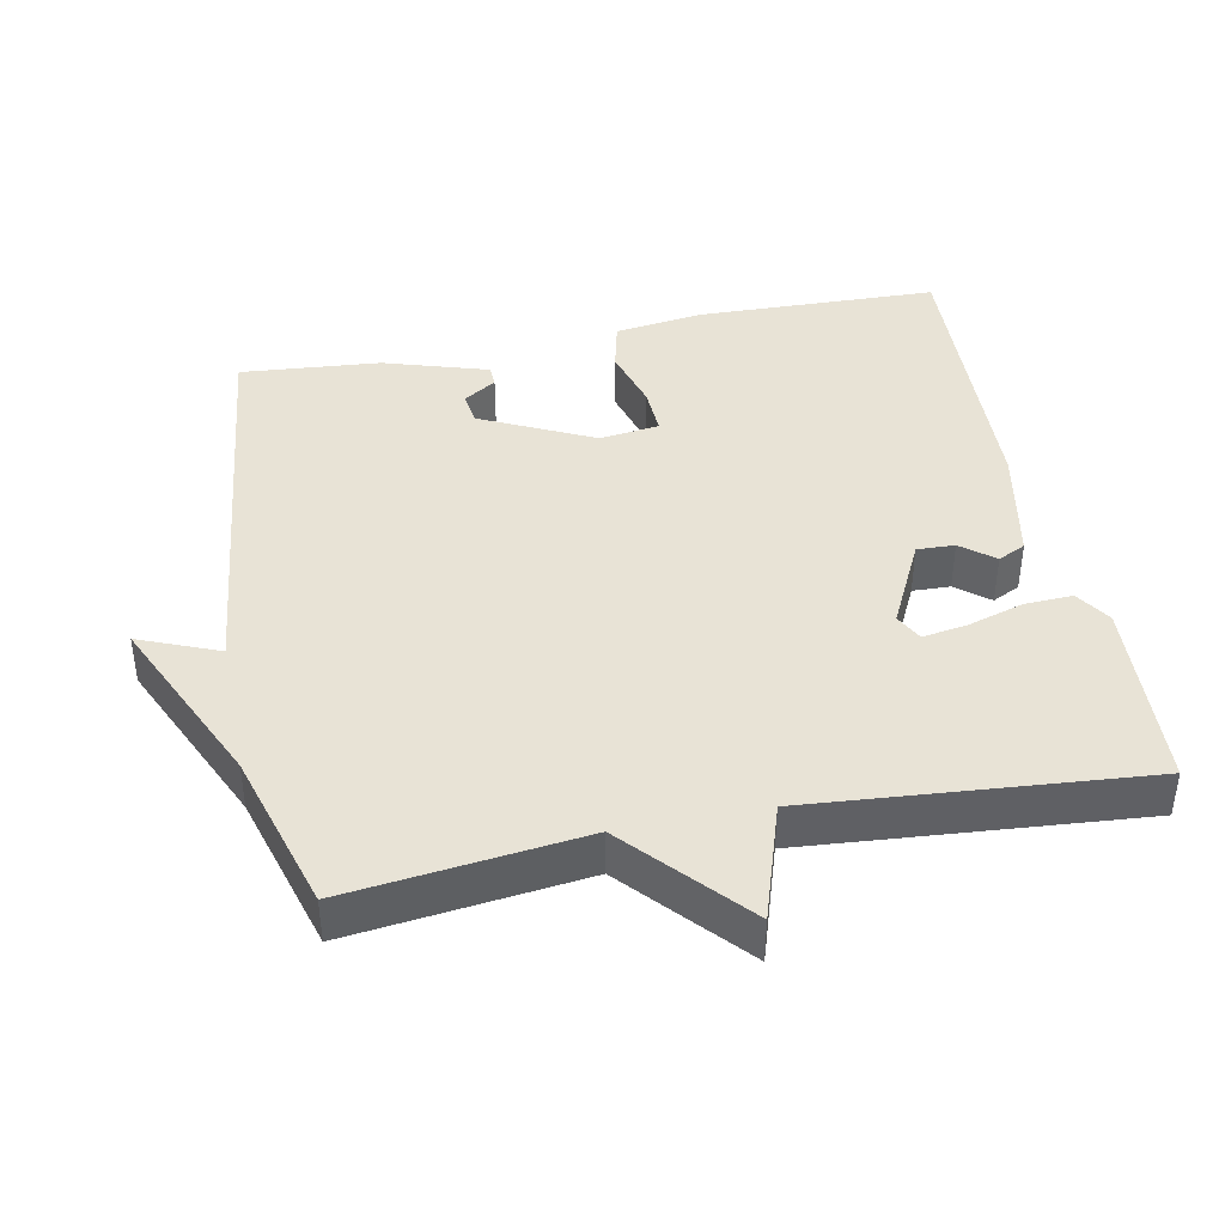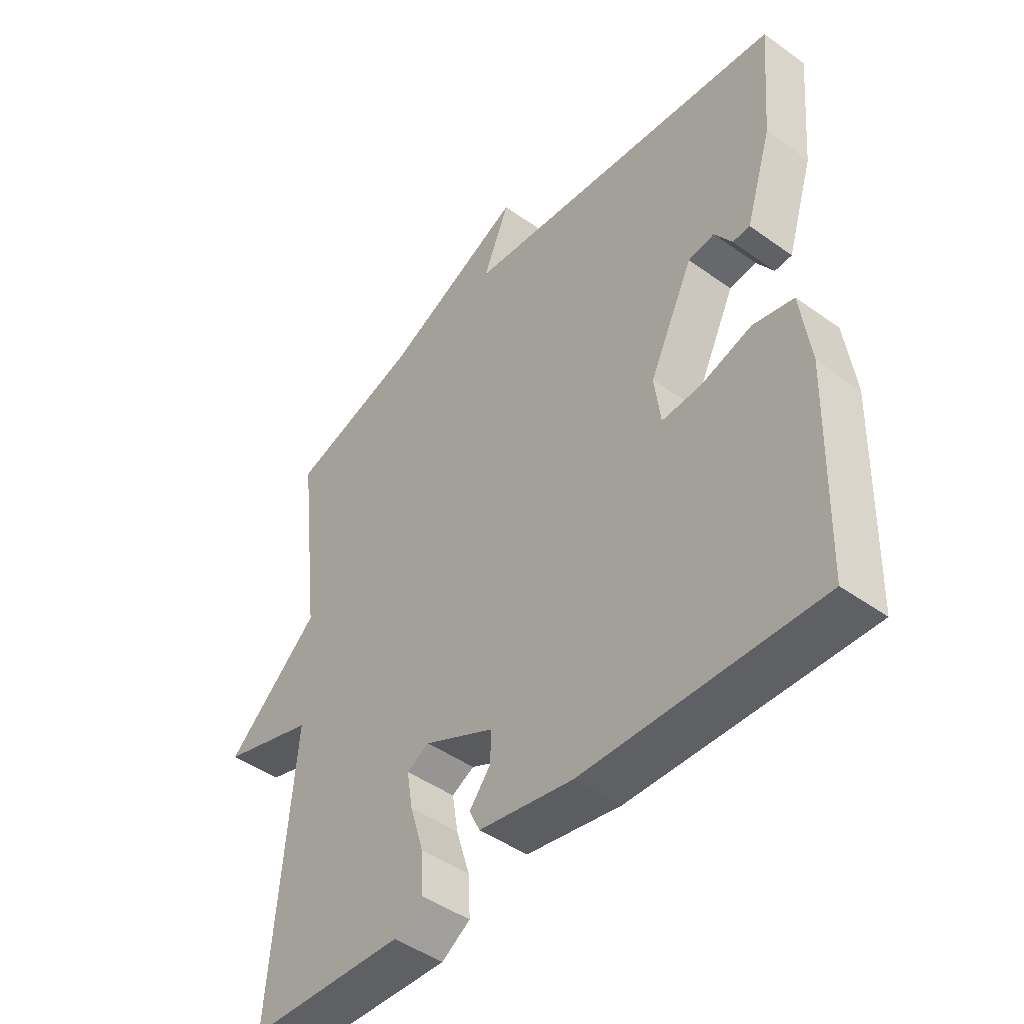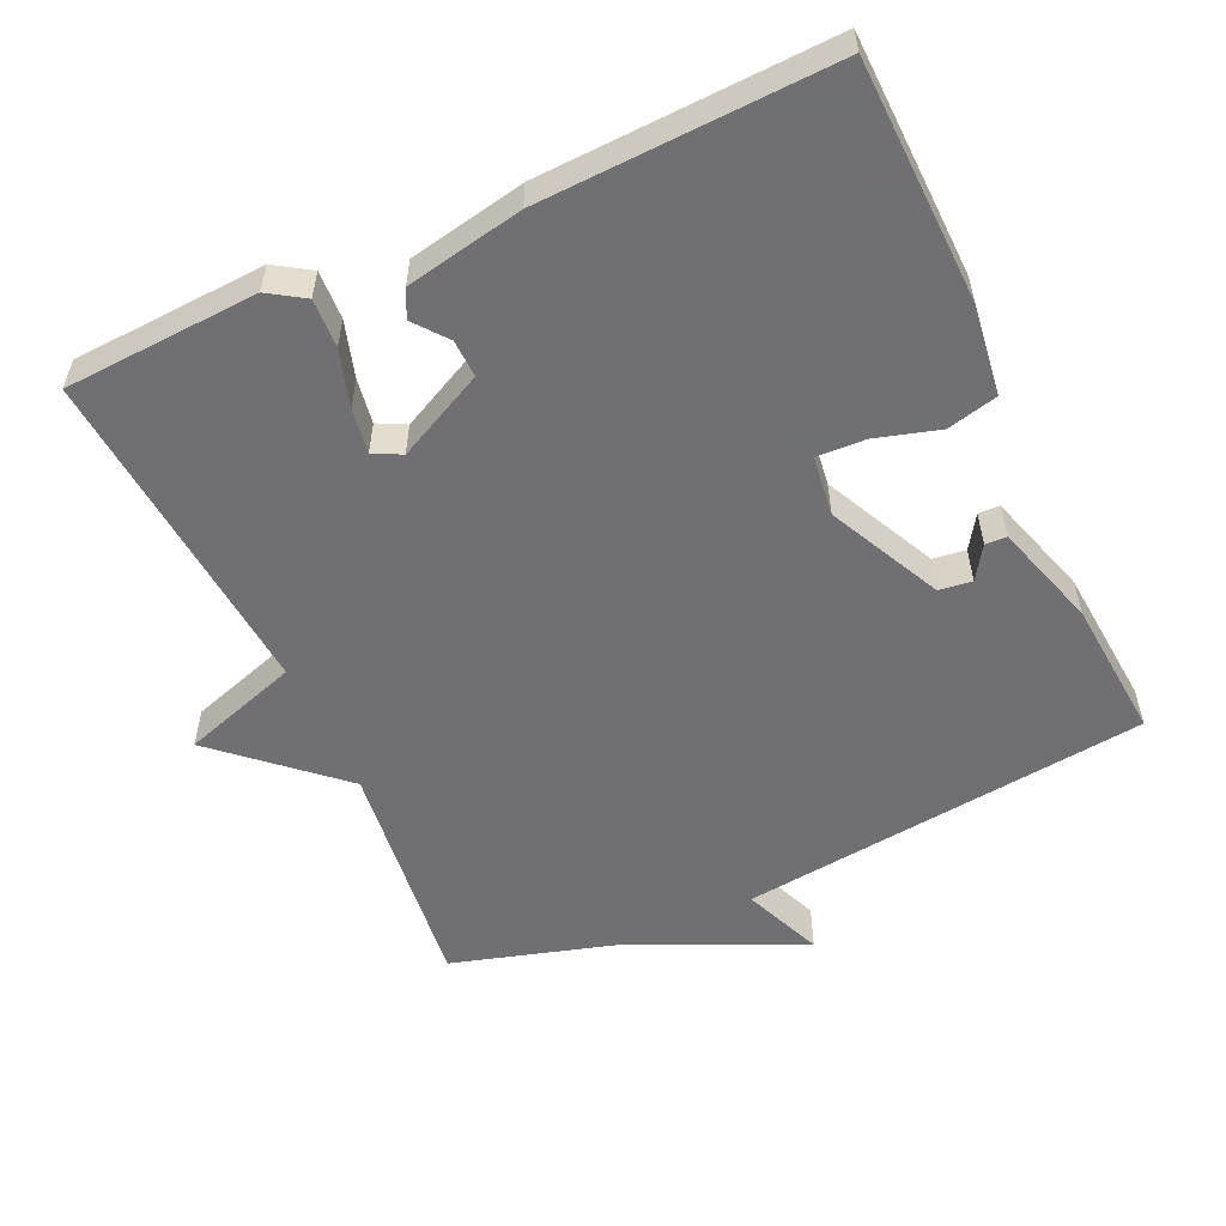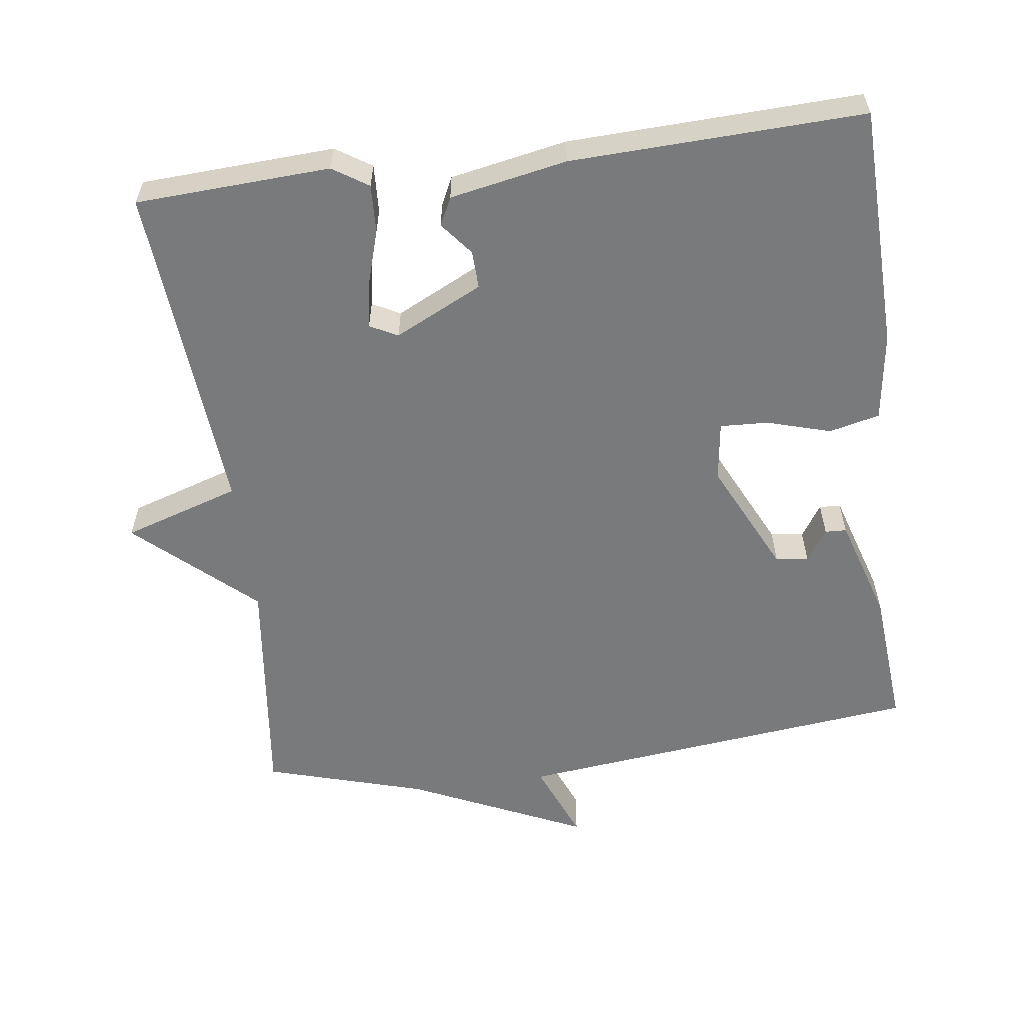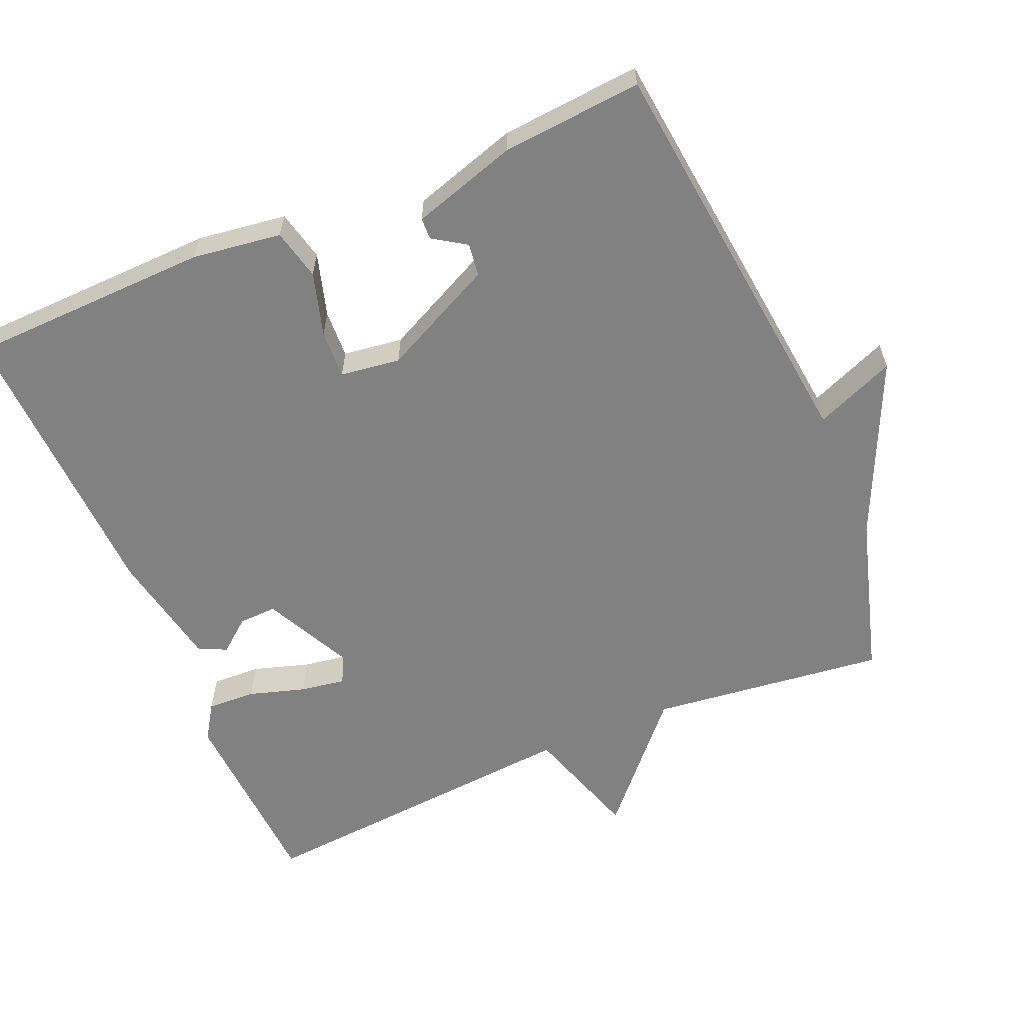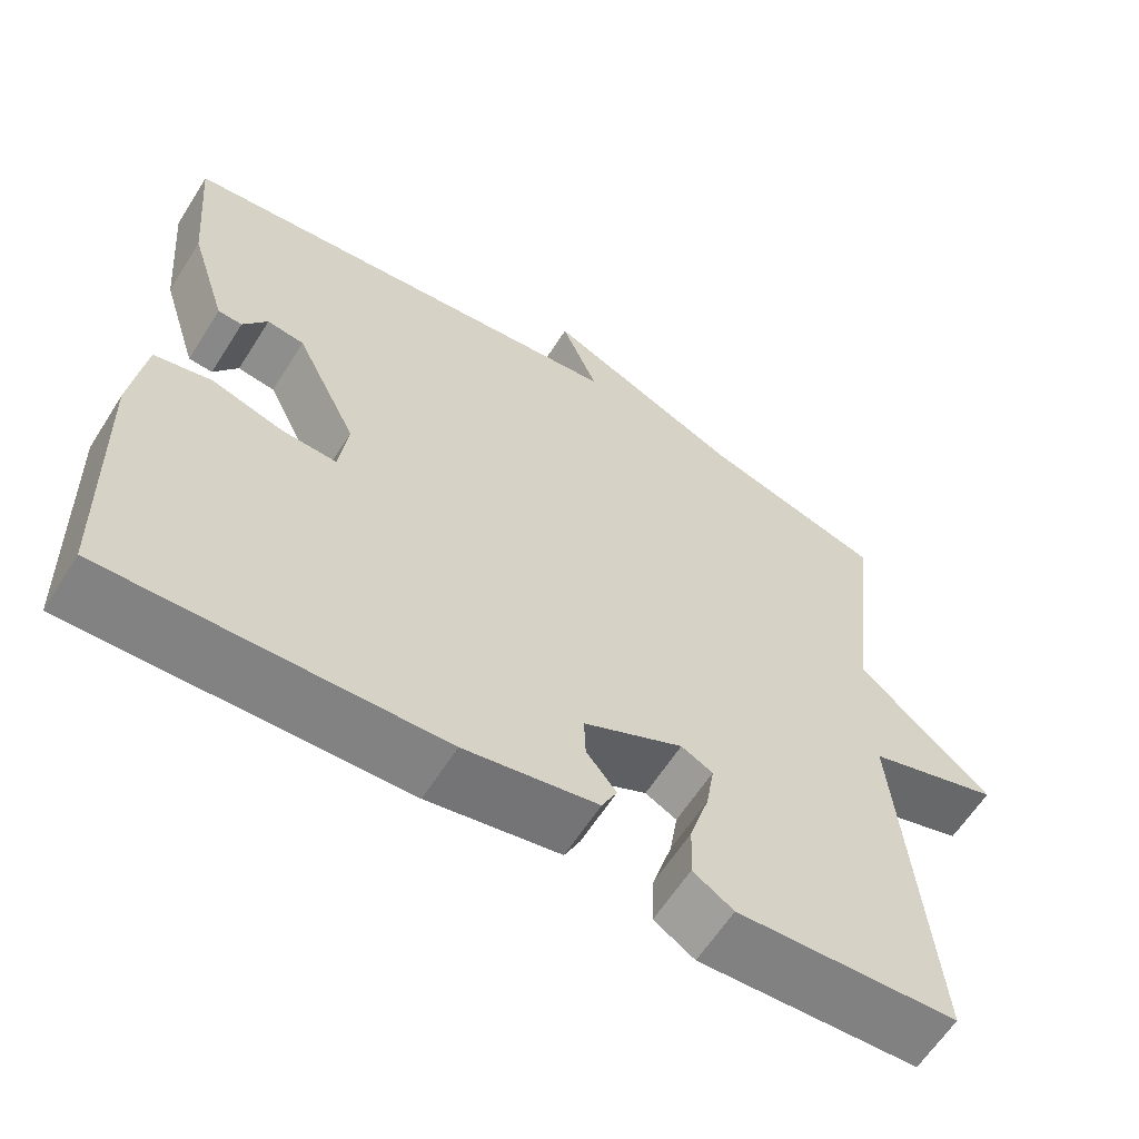
<metadata>
{"format":"obj","ext":"obj","renderer":"f3d","projection":"perspective","resolution":1024,"background":"white","views":[{"elev":41.5,"azim":78.7,"up":"+Y"},{"elev":-46.3,"azim":-129.3,"up":"+Z"},{"elev":-55.0,"azim":-155.4,"up":"+Y"},{"elev":-58.0,"azim":-172.6,"up":"+Y"},{"elev":-60.5,"azim":-67.0,"up":"+Y"},{"elev":-61.8,"azim":-32.3,"up":"+Z"}]}
</metadata>
<code>
v -0.5 0.07 -0.5
v -0.51 0.07 -0.16
v -0.493 0.07 -0.035
v -0.422 0.07 -0.018
v -0.333 0.07 -0.044
v -0.265 0.07 -0.047
v -0.254 0.07 0.037
v -0.331 0.07 0.195
v -0.377 0.07 0.201
v -0.407 0.07 0.155
v -0.437 0.07 0.156
v -0.483 0.07 0.303
v -0.5 0.07 0.5
v 0.074 0.07 0.566
v 0.028 0.07 0.678
v 0.274 0.07 0.566
v 0.5 0.07 0.5
v 0.461 0.07 0.17
v 0.625 0.07 0.023
v 0.461 0.07 -0.03
v 0.5 0.07 -0.5
v 0.228 0.07 -0.515
v 0.178 0.07 -0.483
v 0.181 0.07 -0.415
v 0.205 0.07 -0.336
v 0.215 0.07 -0.273
v 0.176 0.07 -0.253
v 0.053 0.07 -0.314
v 0.055 0.07 -0.367
v 0.092 0.07 -0.413
v 0.073 0.07 -0.452
v -0.091 0.07 -0.484
v -0.5 0 -0.5
v -0.51 0 -0.16
v -0.493 0 -0.035
v -0.422 0 -0.018
v -0.333 0 -0.044
v -0.265 0 -0.047
v -0.254 0 0.037
v -0.331 0 0.195
v -0.377 0 0.201
v -0.407 0 0.155
v -0.437 0 0.156
v -0.483 0 0.303
v -0.5 0 0.5
v 0.074 0 0.566
v 0.028 0 0.678
v 0.274 0 0.566
v 0.5 0 0.5
v 0.461 0 0.17
v 0.625 0 0.023
v 0.461 0 -0.03
v 0.5 0 -0.5
v 0.228 0 -0.515
v 0.178 0 -0.483
v 0.181 0 -0.415
v 0.205 0 -0.336
v 0.215 0 -0.273
v 0.176 0 -0.253
v 0.053 0 -0.314
v 0.055 0 -0.367
v 0.092 0 -0.413
v 0.073 0 -0.452
v -0.091 0 -0.484
f 3 4 5
f 2 3 5
f 1 2 5
f 32 1 5
f 31 32 5
f 30 31 5
f 29 30 5
f 28 29 5 6
f 27 28 6 7
f 26 27 7 8
f 23 24 25
f 22 23 25
f 21 22 25
f 20 21 25
f 20 25 26
f 18 19 20
f 18 20 26 8
f 18 8 9
f 17 18 9
f 16 17 9
f 14 15 16
f 13 14 16 9
f 11 12 13
f 10 11 13
f 9 10 13
f 37 36 35
f 37 35 34
f 37 34 33
f 37 33 64
f 37 64 63
f 37 63 62
f 37 62 61
f 38 37 61 60
f 39 38 60 59
f 40 39 59 58
f 57 56 55
f 57 55 54
f 57 54 53
f 57 53 52
f 58 57 52
f 52 51 50
f 40 58 52 50
f 41 40 50
f 41 50 49
f 41 49 48
f 48 47 46
f 41 48 46 45
f 45 44 43
f 45 43 42
f 45 42 41
f 1 33 34 2
f 2 34 35 3
f 3 35 36 4
f 4 36 37 5
f 5 37 38 6
f 6 38 39 7
f 7 39 40 8
f 8 40 41 9
f 9 41 42 10
f 10 42 43 11
f 11 43 44 12
f 12 44 45 13
f 13 45 46 14
f 14 46 47 15
f 15 47 48 16
f 16 48 49 17
f 17 49 50 18
f 18 50 51 19
f 19 51 52 20
f 20 52 53 21
f 21 53 54 22
f 22 54 55 23
f 23 55 56 24
f 24 56 57 25
f 25 57 58 26
f 26 58 59 27
f 27 59 60 28
f 28 60 61 29
f 29 61 62 30
f 30 62 63 31
f 31 63 64 32
f 32 64 33 1

</code>
